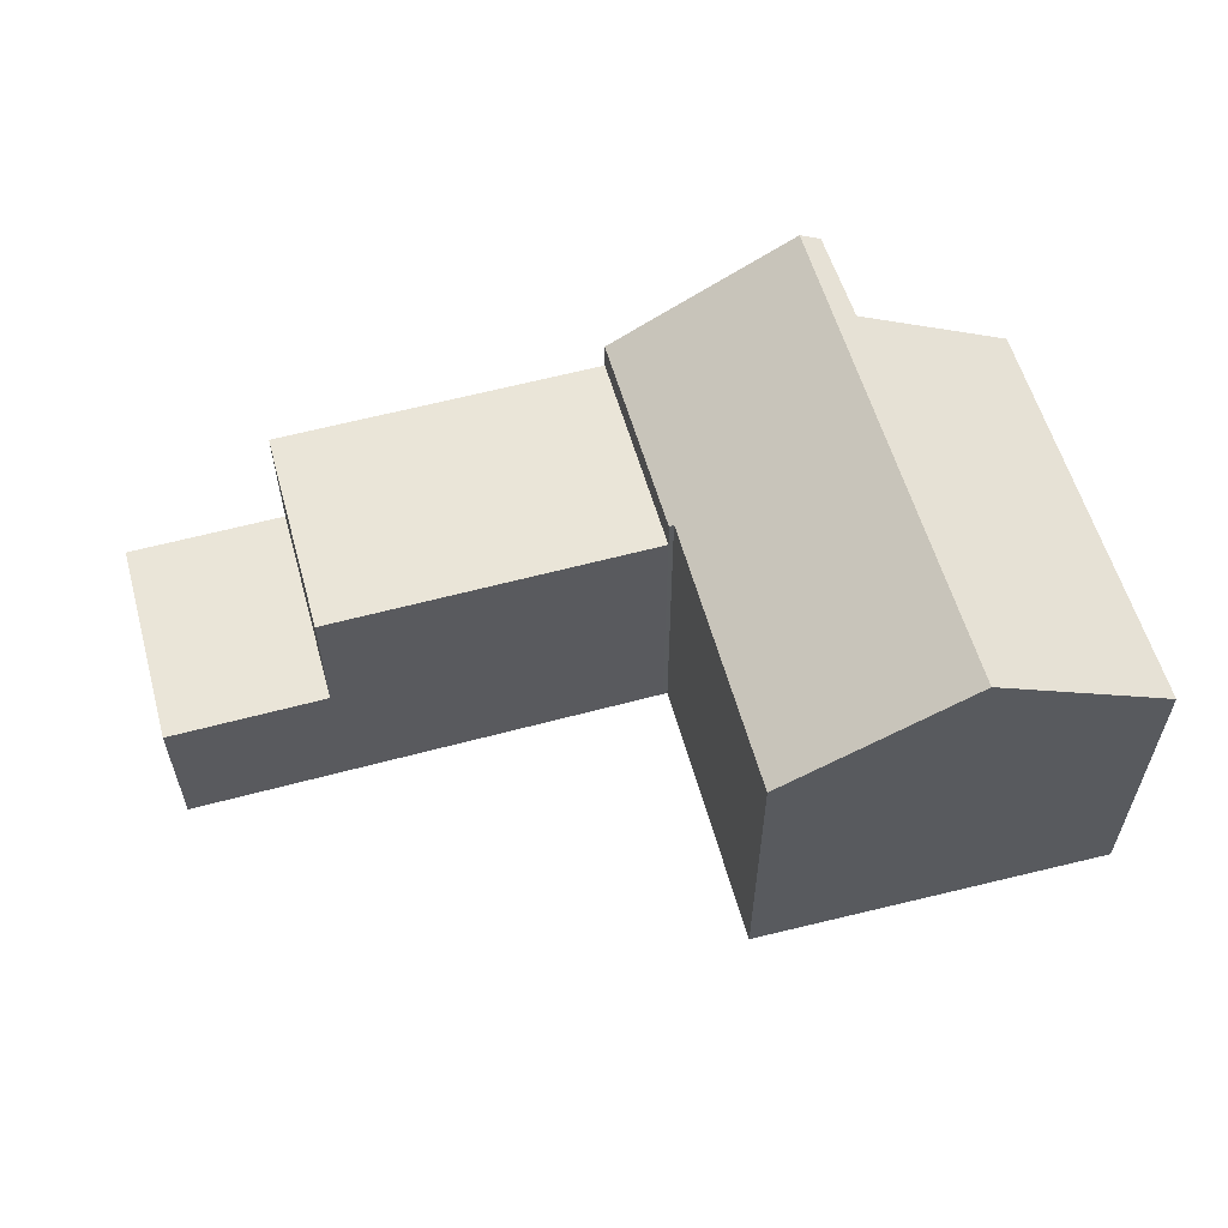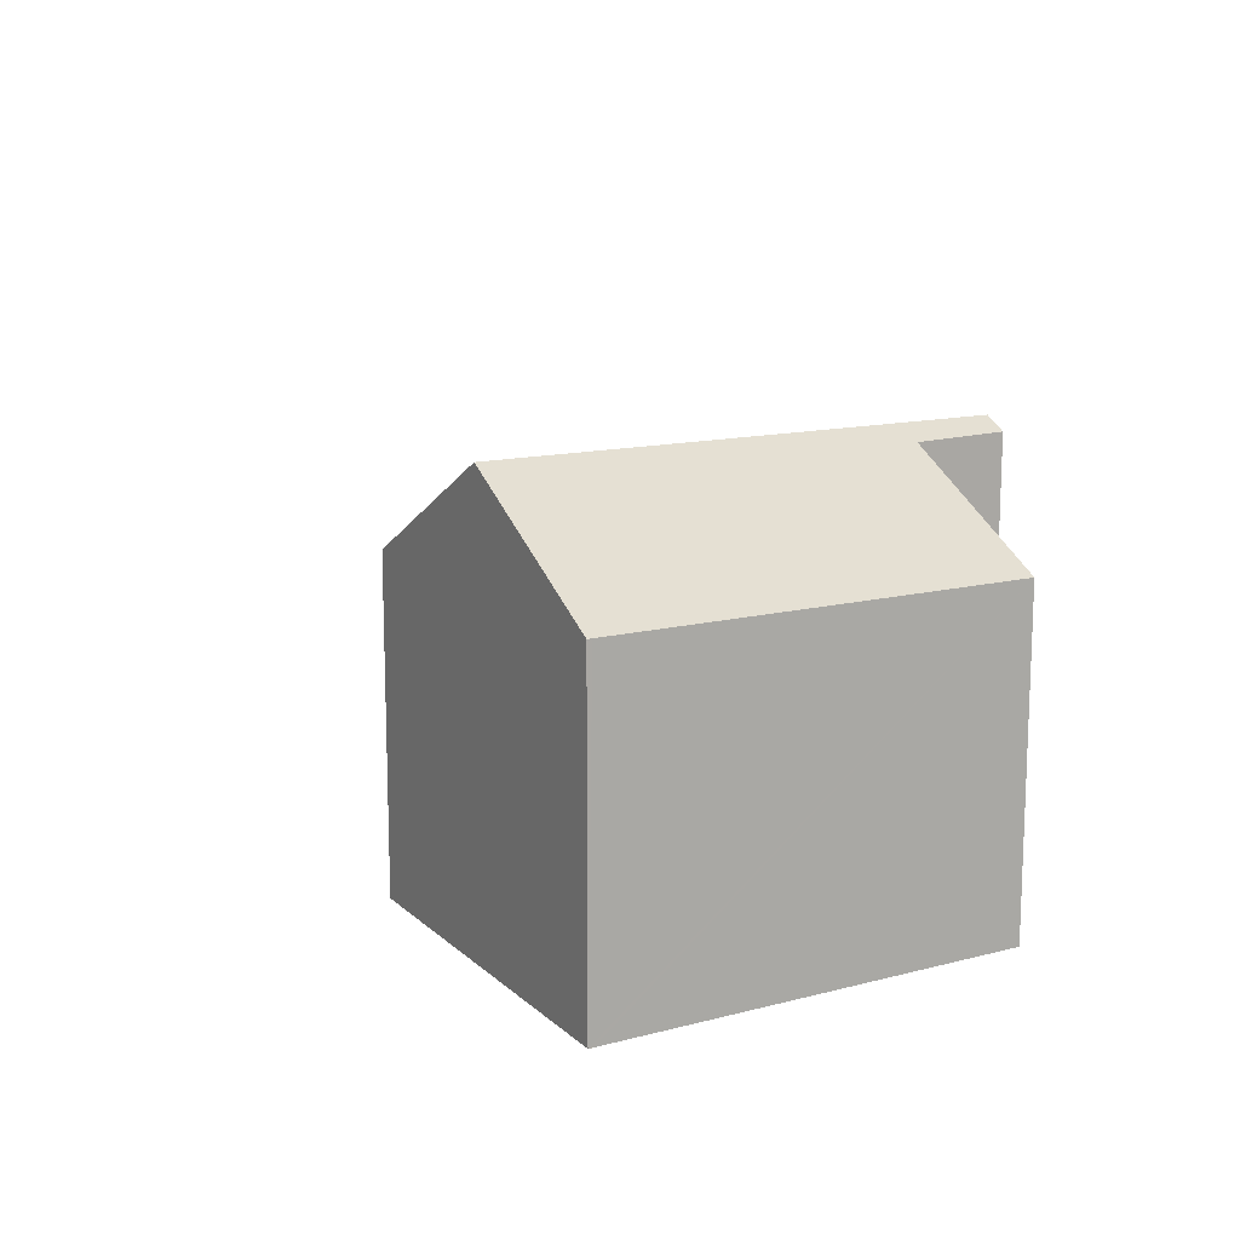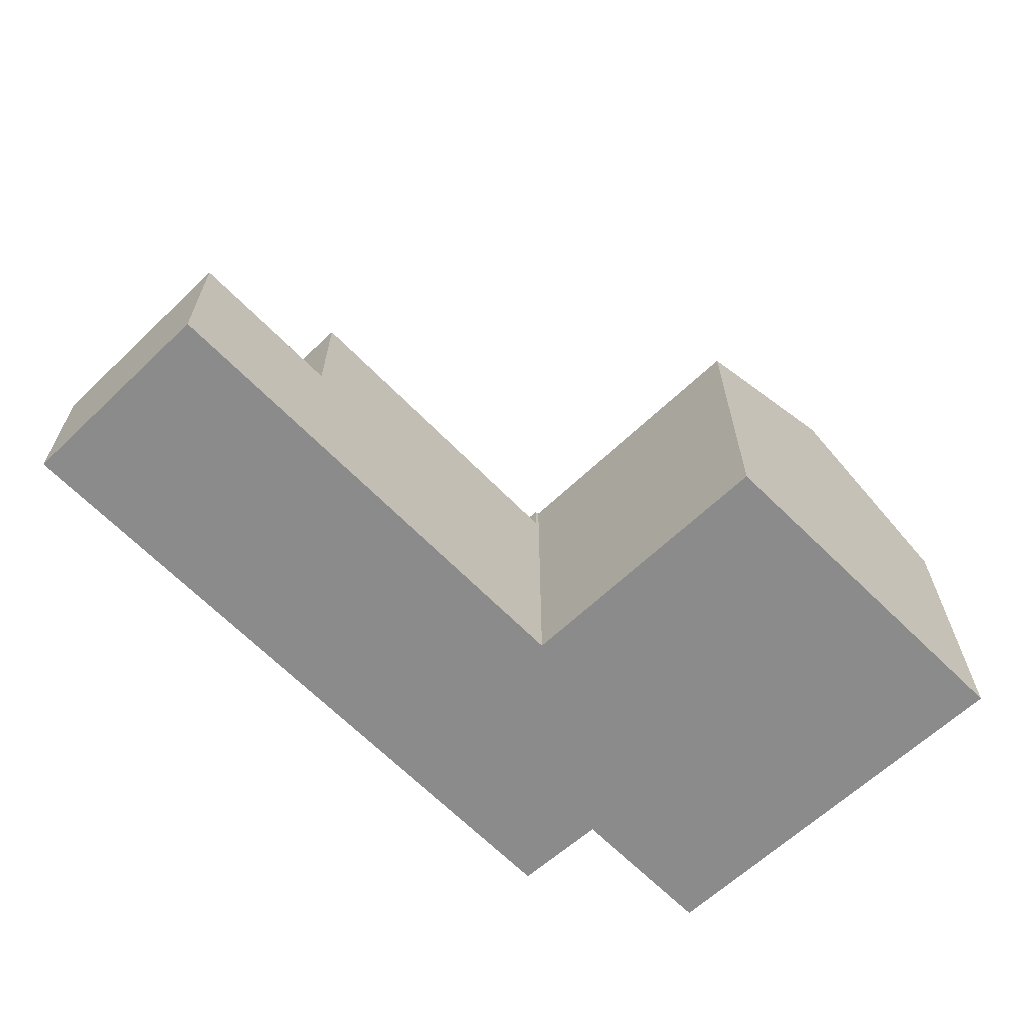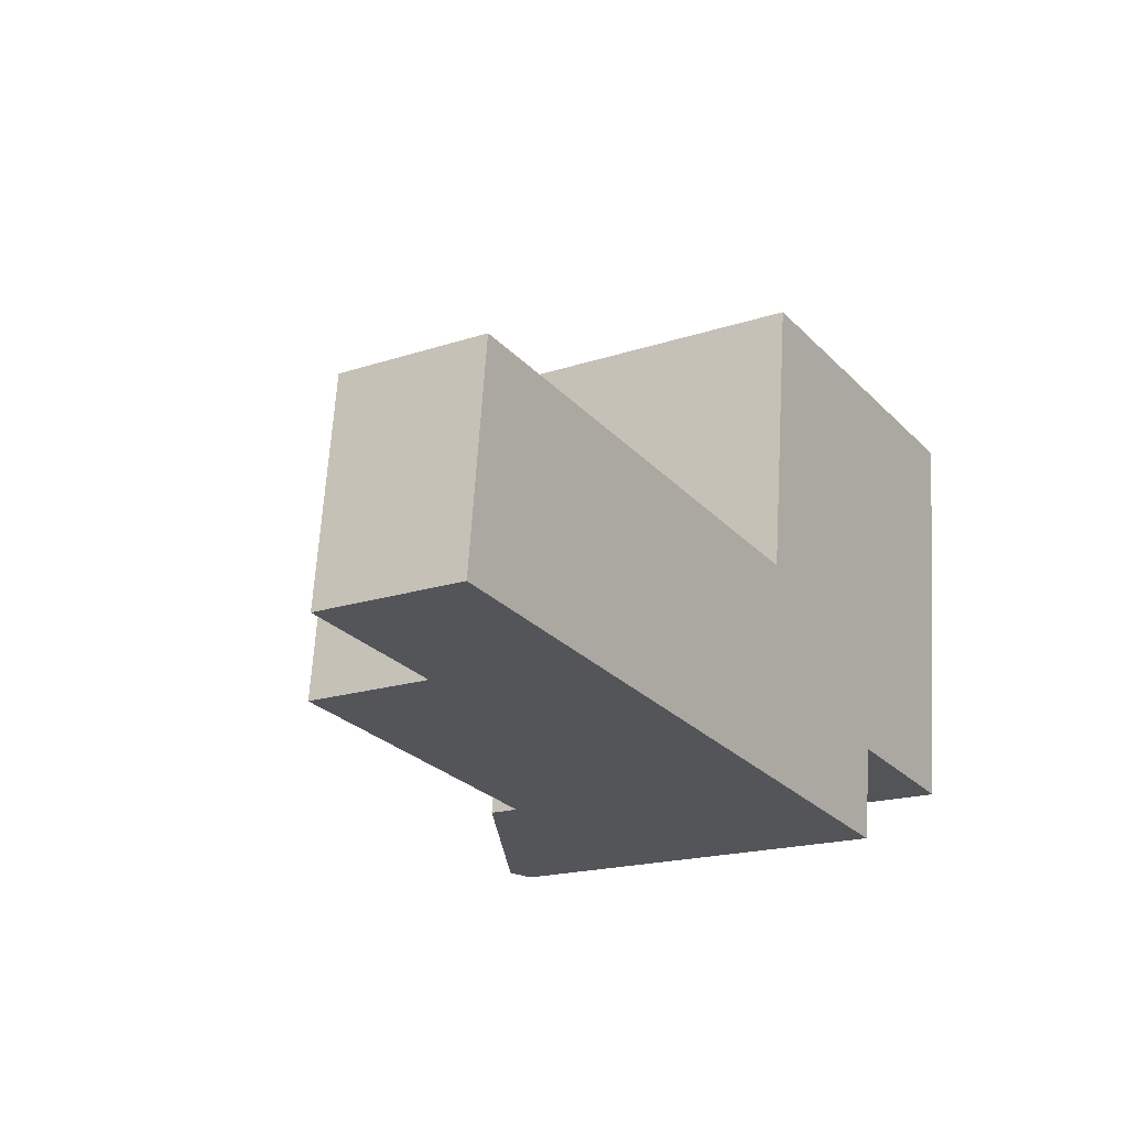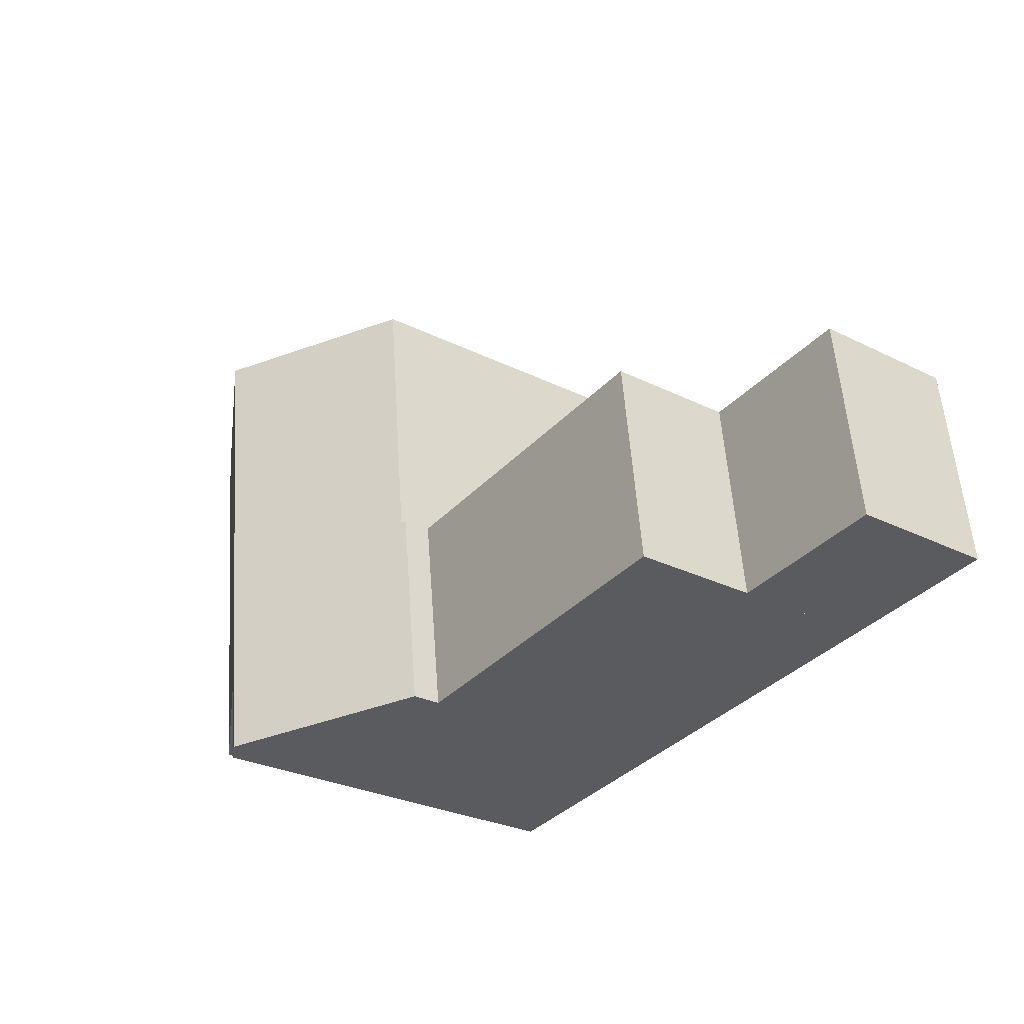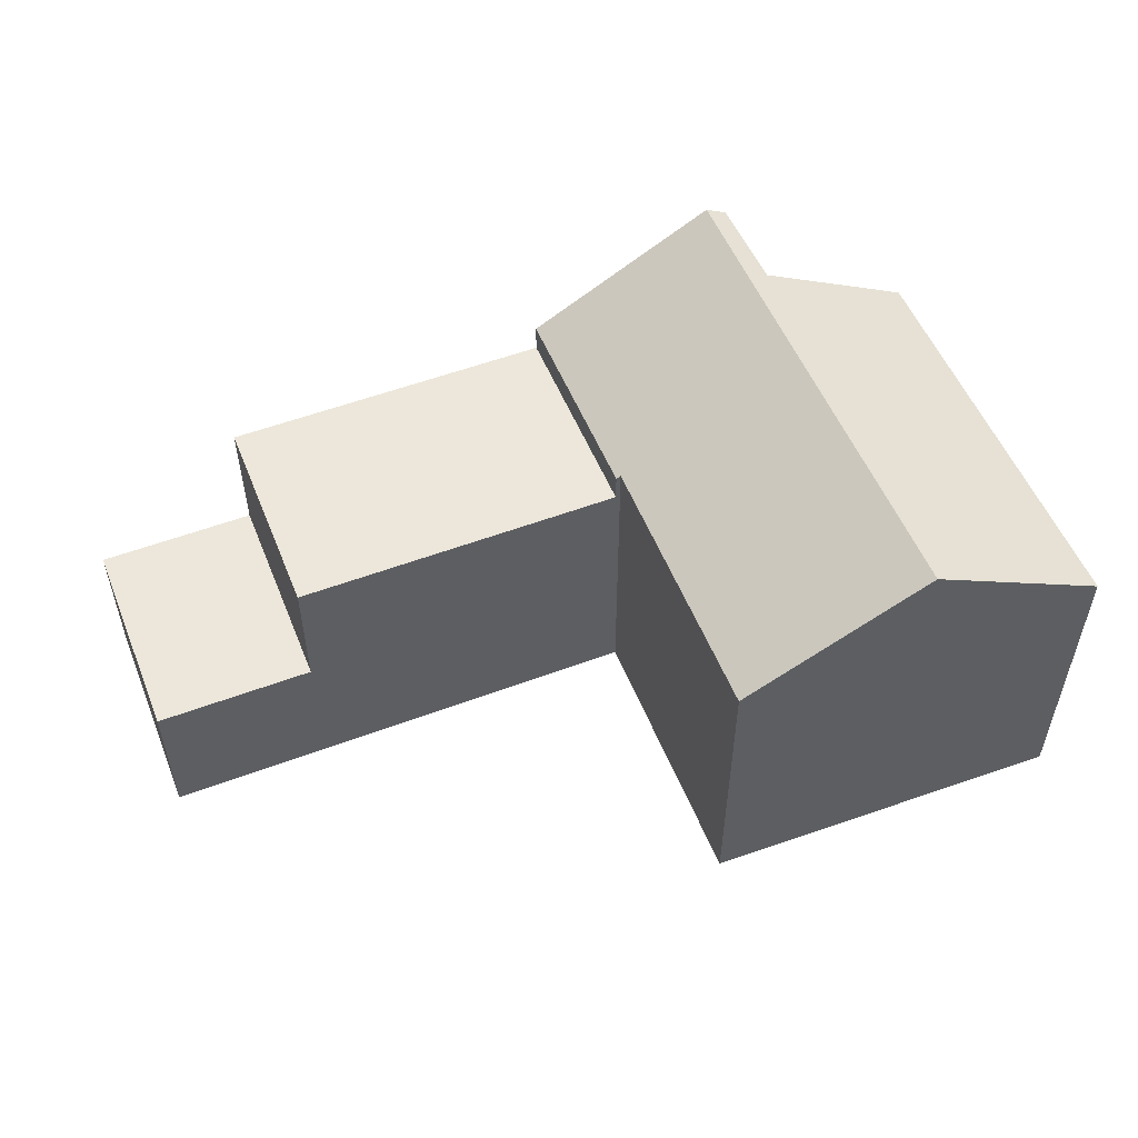
<metadata>
{"format":"obj","ext":"obj","renderer":"f3d","projection":"perspective","resolution":1024,"background":"white","views":[{"elev":58.7,"azim":-9.0,"up":"+Y"},{"elev":13.2,"azim":66.5,"up":"+Y"},{"elev":-63.8,"azim":-39.6,"up":"+Y"},{"elev":-18.4,"azim":-57.4,"up":"+Z"},{"elev":-28.0,"azim":-127.1,"up":"+Z"},{"elev":54.0,"azim":-15.2,"up":"+Y"}]}
</metadata>
<code>
v  15.88 9.352 3.193
v  12.46 7.05 9.918
v  16.65 9.352 9.54
v  11.74 7.076 3.661
v  15.28 9.352 -1.748
v  11.73 7.076 3.56
v  11.63 7.019 3.572
v  11.04 7.019 -1.263
v  20.79 7.074 9.057
v  17.8 8.719 9.436
v  20.8 7.074 9.166
v  20.02 7.074 2.724
v  19.68 7.074 -0.067
v  16.09 9.048 0.321
v  15.77 9.081 -1.804
v  11.73 -2.18e-16 3.56
v  12.46 -6.073e-16 9.918
v  11.74 -2.242e-16 3.661
v  11.04 7.734e-17 -1.263
v  11.63 -2.187e-16 3.572
v  16.65 -5.842e-16 9.54
v  20.8 -5.613e-16 9.166
v  17.8 -5.778e-16 9.436
v  20.79 -5.546e-16 9.057
v  20.02 -1.668e-16 2.724
v  19.68 4.103e-18 -0.067
v  15.77 1.105e-16 -1.804
v  16.09 -1.966e-17 0.321
v  15.28 1.07e-16 -1.748
v  11.04 6.354 -1.263
v  4.159 6.354 4.426
v  11.63 6.354 3.572
v  3.606 6.354 -0.413
v  3.606 2.529e-17 -0.413
v  4.159 -2.71e-16 4.426
v  0 3.404 2.084e-16
v  4.159 3.404 4.426
v  3.606 3.404 -0.413
v  0.553 3.404 4.839
v  0.553 -2.963e-16 4.839
v  0 0 0
g defaultobject
f 1 2 3
f 2 1 4
f 4 1 5
f 4 5 6
f 6 5 7
f 7 5 8
f 9 10 11
f 10 9 3
f 3 9 12
f 3 12 1
f 1 12 13
f 1 13 14
f 1 14 5
f 5 14 15
f 16 4 6
f 4 16 2
f 2 16 17
f 17 16 18
f 19 7 8
f 7 19 20
f 17 3 2
f 3 17 10
f 10 17 11
f 11 17 21
f 11 21 22
f 22 21 23
f 7 16 6
f 16 7 20
f 22 9 11
f 9 22 12
f 12 22 13
f 13 22 24
f 13 24 25
f 13 25 26
f 14 27 15
f 27 14 28
f 13 28 14
f 28 13 26
f 15 8 5
f 8 15 27
f 8 27 19
f 19 27 29
f 29 20 19
f 20 29 27
f 20 27 28
f 20 28 26
f 20 26 16
f 16 26 25
f 16 25 18
f 18 25 17
f 17 25 24
f 17 24 21
f 21 24 23
f 23 24 22
f 30 31 32
f 31 30 33
f 34 31 33
f 31 34 35
f 35 32 31
f 32 35 20
f 20 30 32
f 30 20 19
f 19 33 30
f 33 19 34
f 34 20 35
f 20 34 19
f 36 37 38
f 37 36 39
f 40 37 39
f 37 40 35
f 35 38 37
f 38 35 34
f 34 36 38
f 36 34 41
f 41 39 36
f 39 41 40
f 41 35 40
f 35 41 34

</code>
